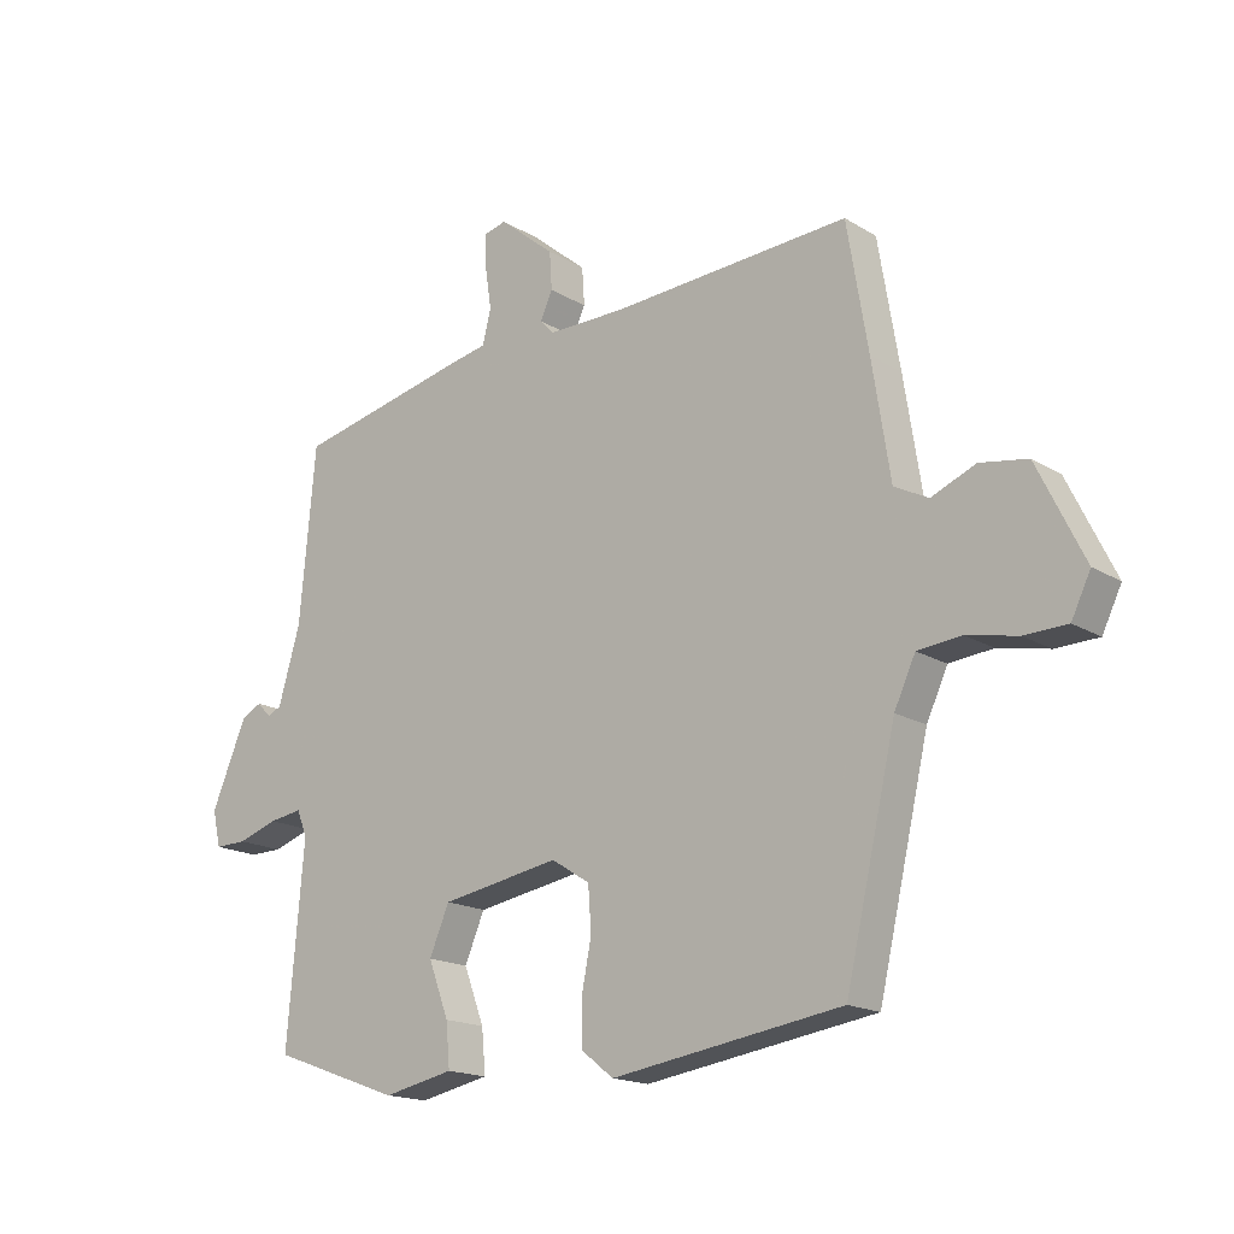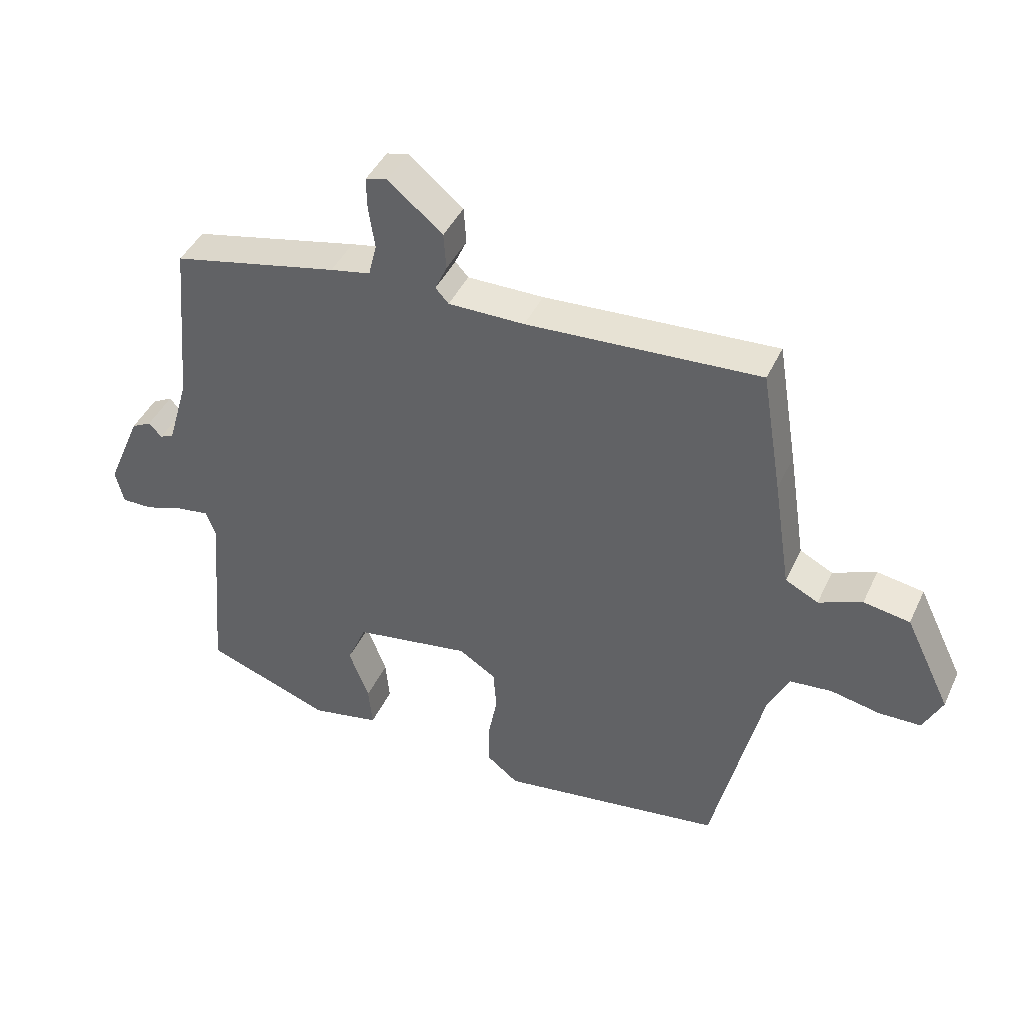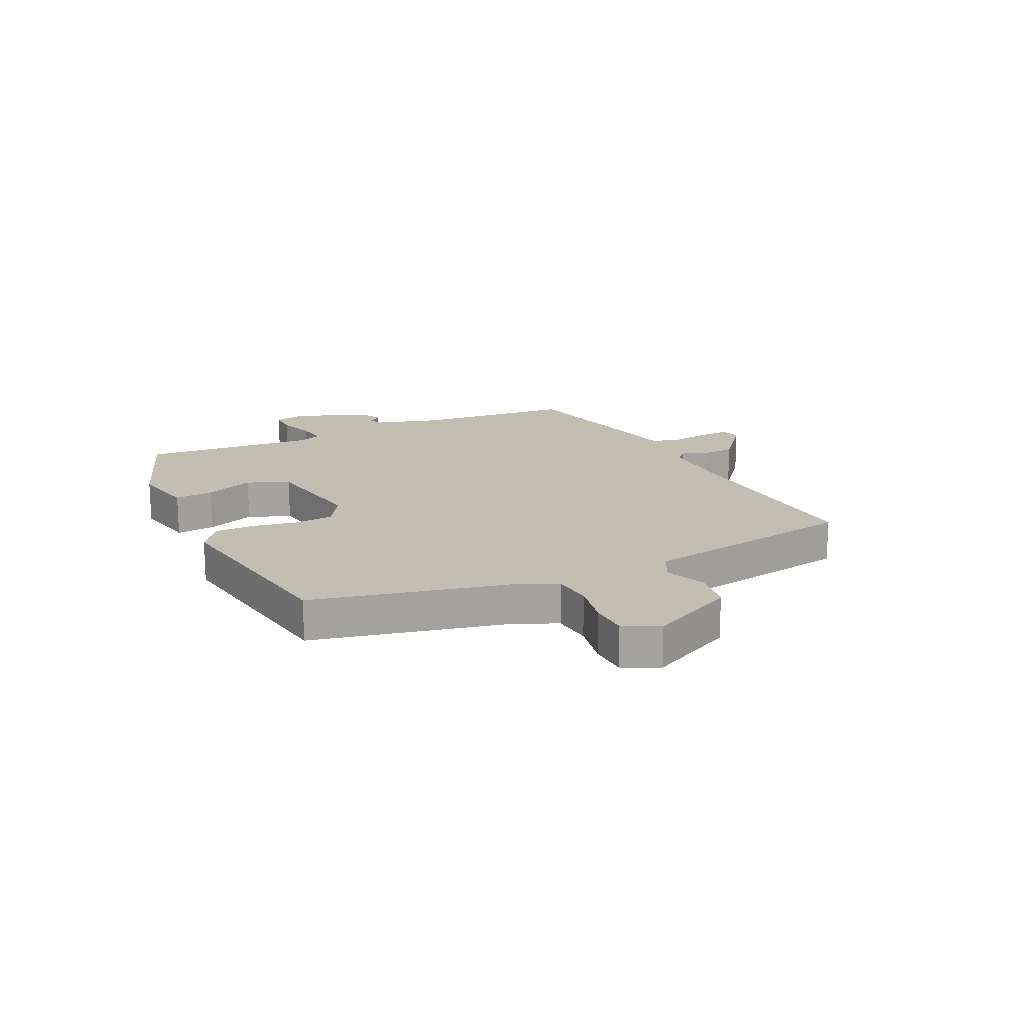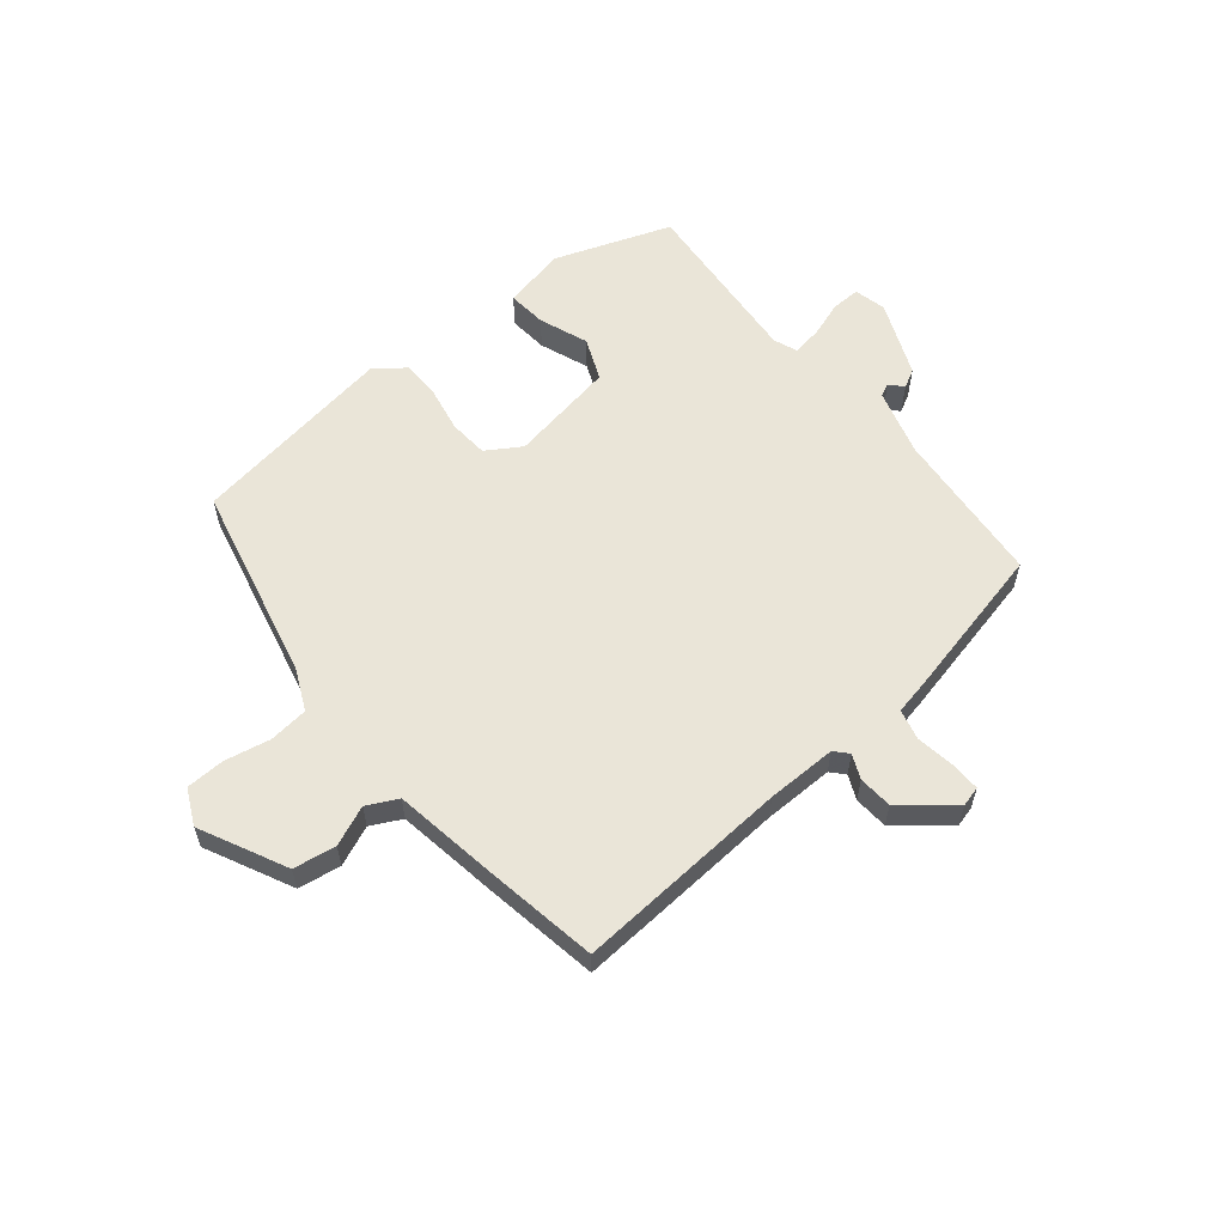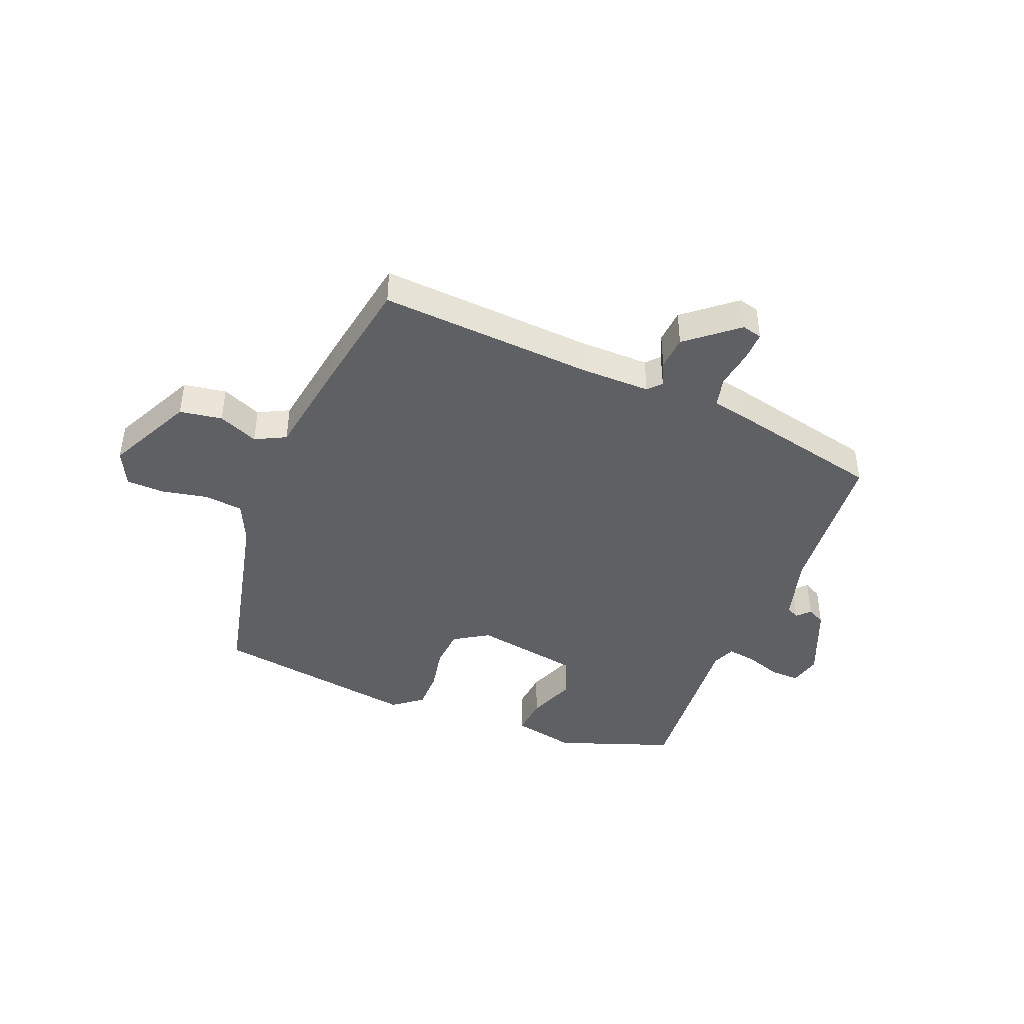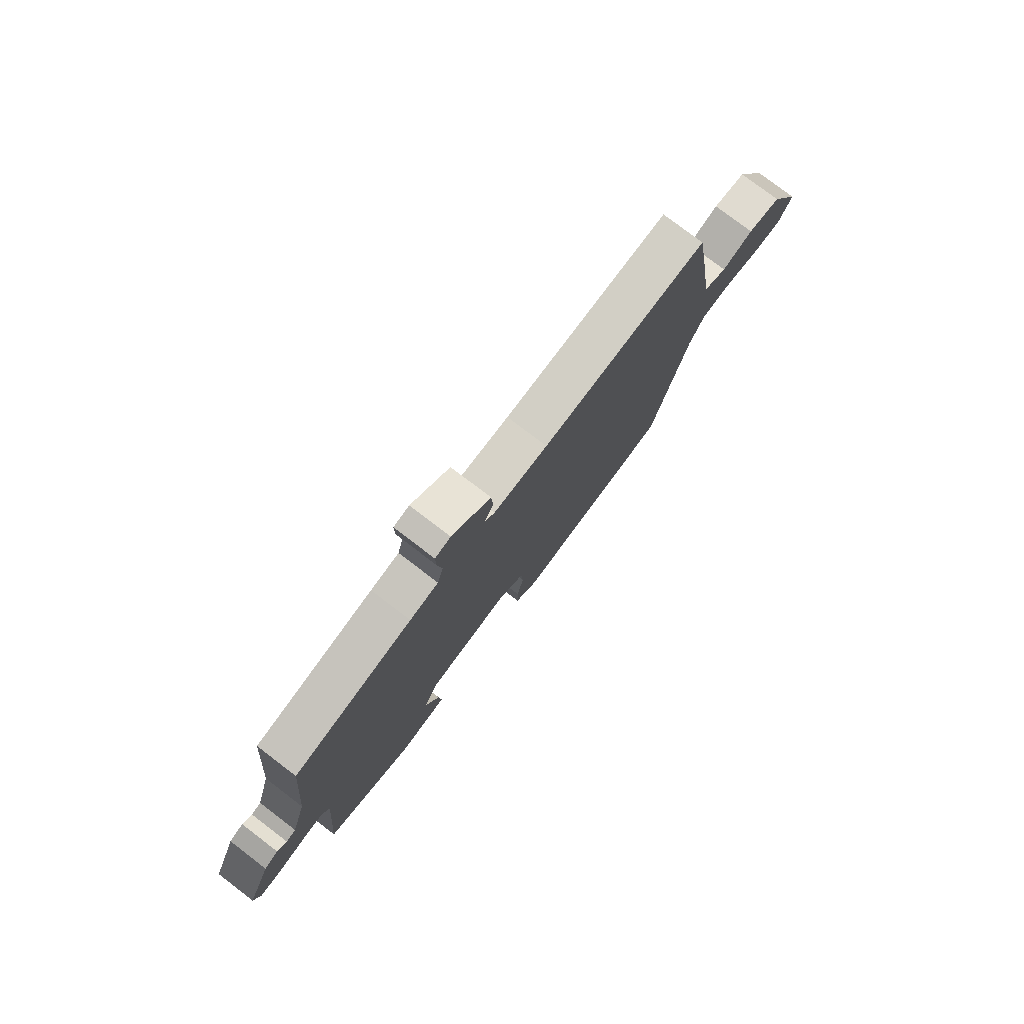
<metadata>
{"format":"obj","ext":"obj","renderer":"f3d","projection":"perspective","resolution":1024,"background":"white","views":[{"elev":-17.1,"azim":-140.3,"up":"+Z"},{"elev":43.3,"azim":-156.2,"up":"+Z"},{"elev":17.5,"azim":-115.8,"up":"+Y"},{"elev":58.8,"azim":-39.5,"up":"+Y"},{"elev":-42.8,"azim":-22.0,"up":"+Y"},{"elev":78.0,"azim":127.3,"up":"+Z"}]}
</metadata>
<code>
v -0.471 0.07 0.513
v -0.099 0.07 0.489
v 0.023 0.07 0.488
v 0.044 0.07 0.511
v 0.025 0.07 0.553
v 0.029 0.07 0.612
v 0.116 0.07 0.684
v 0.151 0.07 0.675
v 0.15 0.07 0.624
v 0.14 0.07 0.557
v 0.153 0.07 0.504
v 0.217 0.07 0.491
v 0.484 0.07 0.431
v 0.509 0.07 0.159
v 0.543 0.07 0.043
v 0.565 0.07 0.033
v 0.586 0.07 0.055
v 0.618 0.07 0.038
v 0.673 0.07 -0.092
v 0.66 0.07 -0.148
v 0.61 0.07 -0.147
v 0.548 0.07 -0.126
v 0.496 0.07 -0.118
v 0.48 0.07 -0.159
v 0.506 0.07 -0.464
v 0.304 0.07 -0.537
v 0.194 0.07 -0.514
v 0.2 0.07 -0.446
v 0.232 0.07 -0.361
v 0.201 0.07 -0.288
v 0.015 0.07 -0.256
v -0.045 0.07 -0.294
v -0.05 0.07 -0.362
v -0.035 0.07 -0.439
v -0.035 0.07 -0.508
v -0.086 0.07 -0.548
v -0.445 0.07 -0.493
v -0.524 0.07 -0.151
v -0.557 0.07 -0.08
v -0.625 0.07 -0.073
v -0.704 0.07 -0.089
v -0.771 0.07 -0.087
v -0.801 0.07 -0.025
v -0.728 0.07 0.125
v -0.654 0.07 0.137
v -0.585 0.07 0.108
v -0.532 0.07 0.135
v -0.504 0.07 0.315
v -0.471 0 0.513
v -0.099 0 0.489
v 0.023 0 0.488
v 0.044 0 0.511
v 0.025 0 0.553
v 0.029 0 0.612
v 0.116 0 0.684
v 0.151 0 0.675
v 0.15 0 0.624
v 0.14 0 0.557
v 0.153 0 0.504
v 0.217 0 0.491
v 0.484 0 0.431
v 0.509 0 0.159
v 0.543 0 0.043
v 0.565 0 0.033
v 0.586 0 0.055
v 0.618 0 0.038
v 0.673 0 -0.092
v 0.66 0 -0.148
v 0.61 0 -0.147
v 0.548 0 -0.126
v 0.496 0 -0.118
v 0.48 0 -0.159
v 0.506 0 -0.464
v 0.304 0 -0.537
v 0.194 0 -0.514
v 0.2 0 -0.446
v 0.232 0 -0.361
v 0.201 0 -0.288
v 0.015 0 -0.256
v -0.045 0 -0.294
v -0.05 0 -0.362
v -0.035 0 -0.439
v -0.035 0 -0.508
v -0.086 0 -0.548
v -0.445 0 -0.493
v -0.524 0 -0.151
v -0.557 0 -0.08
v -0.625 0 -0.073
v -0.704 0 -0.089
v -0.771 0 -0.087
v -0.801 0 -0.025
v -0.728 0 0.125
v -0.654 0 0.137
v -0.585 0 0.108
v -0.532 0 0.135
v -0.504 0 0.315
f 47 48 1 2
f 44 45 46
f 43 44 46
f 42 43 46
f 41 42 46
f 40 41 46
f 39 40 46 47
f 47 2 3
f 39 47 3
f 38 39 3
f 36 37 38
f 35 36 38
f 34 35 38
f 33 34 38
f 32 33 38
f 38 3 4
f 32 38 4
f 31 32 4
f 27 28 29
f 26 27 29
f 25 26 29
f 24 25 29
f 23 24 29 30
f 20 21 22
f 19 20 22
f 18 19 22
f 17 18 22
f 16 17 22
f 15 16 22 23
f 30 31 4
f 23 30 4
f 15 23 4
f 14 15 4
f 8 9 10
f 7 8 10
f 6 7 10
f 5 6 10
f 4 5 10
f 4 10 11
f 12 13 14
f 11 12 14
f 4 11 14
f 50 49 96 95
f 94 93 92
f 94 92 91
f 94 91 90
f 94 90 89
f 94 89 88
f 95 94 88 87
f 51 50 95
f 51 95 87
f 51 87 86
f 86 85 84
f 86 84 83
f 86 83 82
f 86 82 81
f 86 81 80
f 52 51 86
f 52 86 80
f 52 80 79
f 77 76 75
f 77 75 74
f 77 74 73
f 77 73 72
f 78 77 72 71
f 70 69 68
f 70 68 67
f 70 67 66
f 70 66 65
f 70 65 64
f 71 70 64 63
f 52 79 78
f 52 78 71
f 52 71 63
f 52 63 62
f 58 57 56
f 58 56 55
f 58 55 54
f 58 54 53
f 58 53 52
f 59 58 52
f 62 61 60
f 62 60 59
f 62 59 52
f 1 49 50 2
f 2 50 51 3
f 3 51 52 4
f 4 52 53 5
f 5 53 54 6
f 6 54 55 7
f 7 55 56 8
f 8 56 57 9
f 9 57 58 10
f 10 58 59 11
f 11 59 60 12
f 12 60 61 13
f 13 61 62 14
f 14 62 63 15
f 15 63 64 16
f 16 64 65 17
f 17 65 66 18
f 18 66 67 19
f 19 67 68 20
f 20 68 69 21
f 21 69 70 22
f 22 70 71 23
f 23 71 72 24
f 24 72 73 25
f 25 73 74 26
f 26 74 75 27
f 27 75 76 28
f 28 76 77 29
f 29 77 78 30
f 30 78 79 31
f 31 79 80 32
f 32 80 81 33
f 33 81 82 34
f 34 82 83 35
f 35 83 84 36
f 36 84 85 37
f 37 85 86 38
f 38 86 87 39
f 39 87 88 40
f 40 88 89 41
f 41 89 90 42
f 42 90 91 43
f 43 91 92 44
f 44 92 93 45
f 45 93 94 46
f 46 94 95 47
f 47 95 96 48
f 48 96 49 1

</code>
